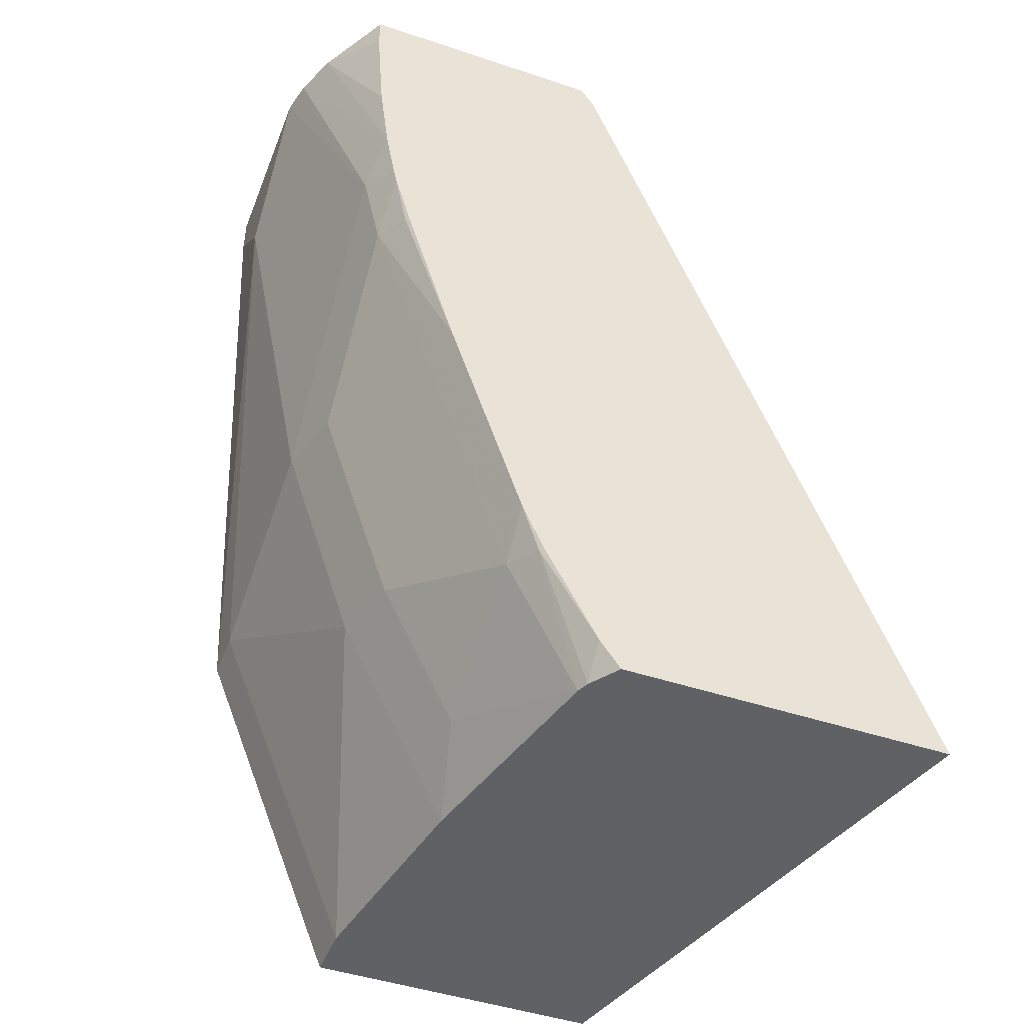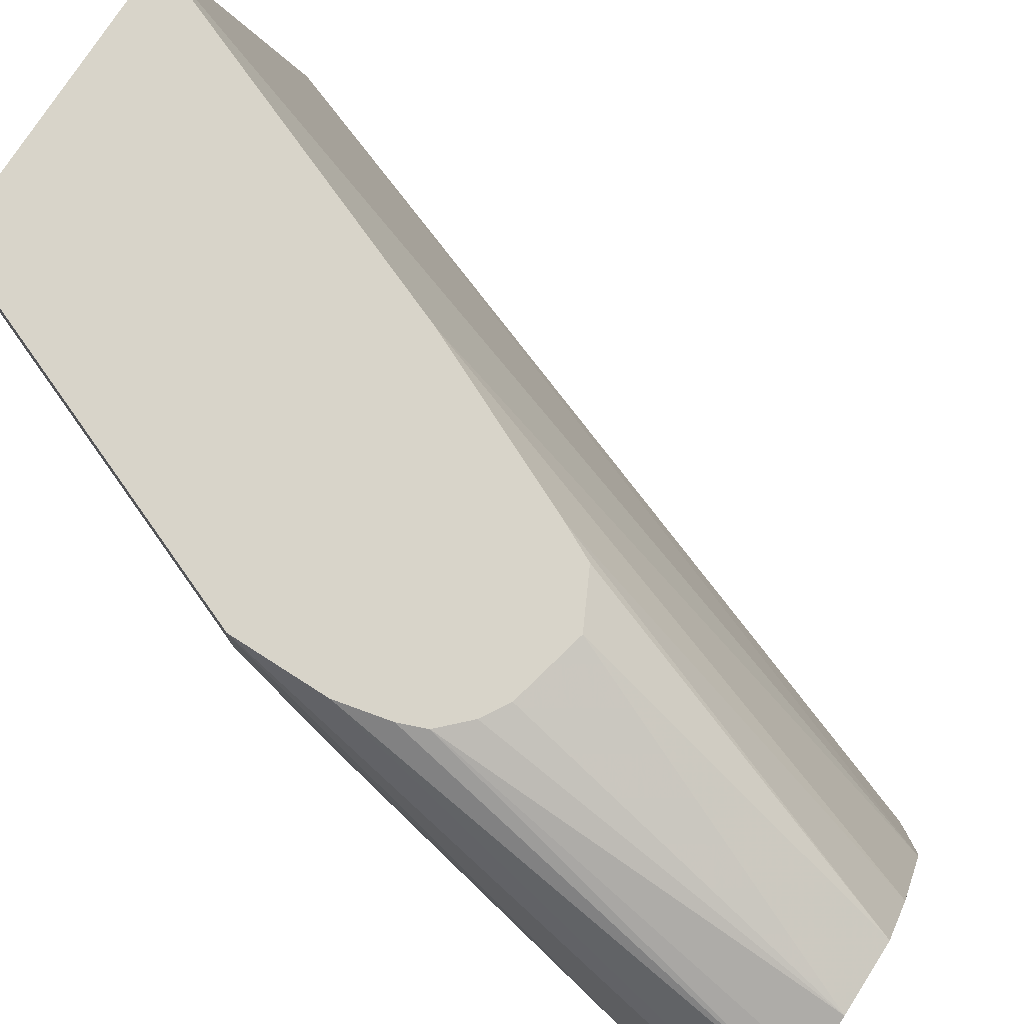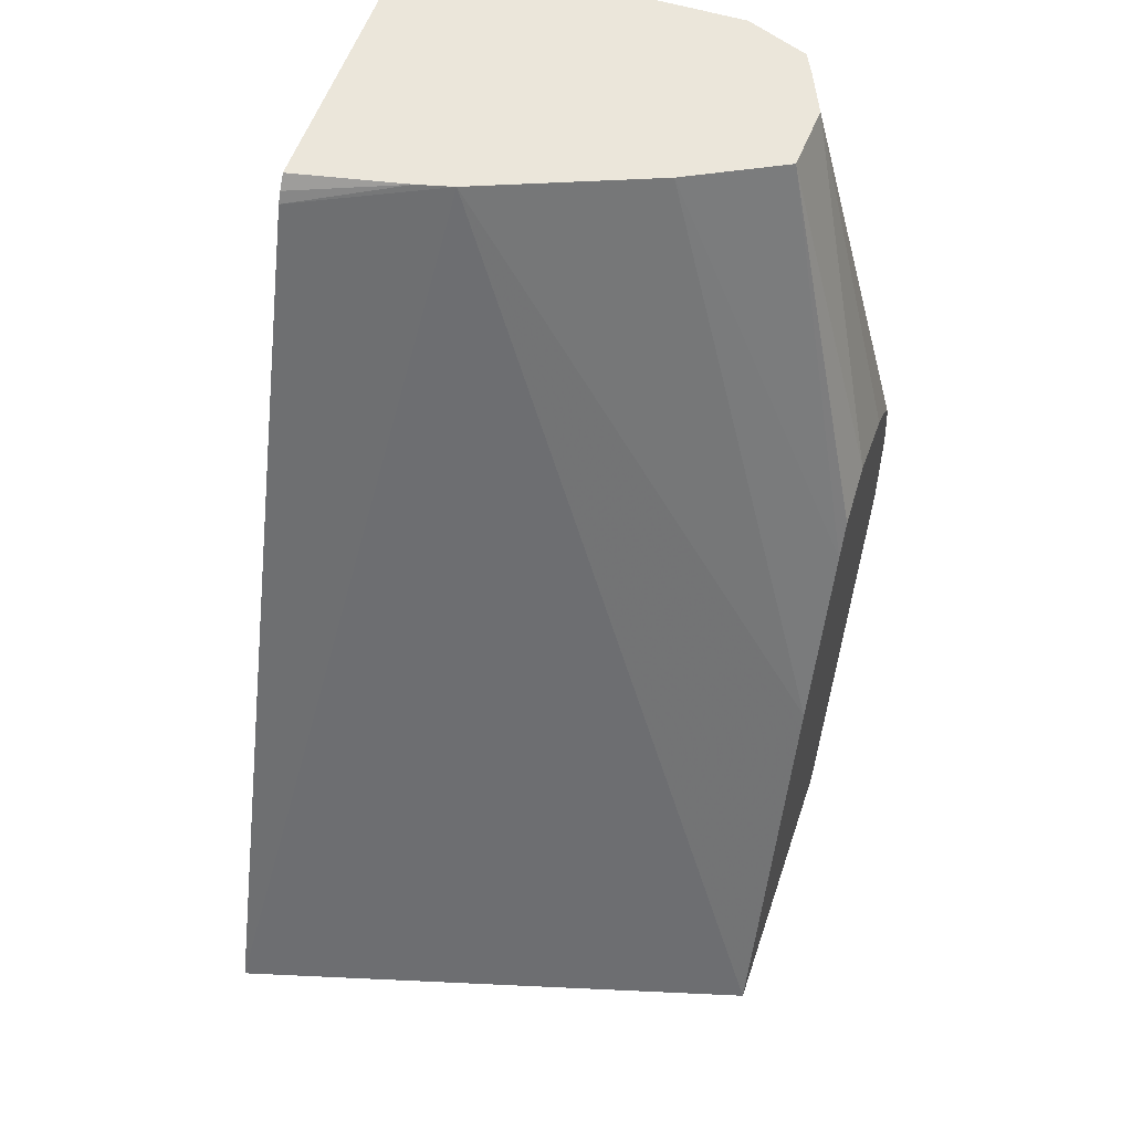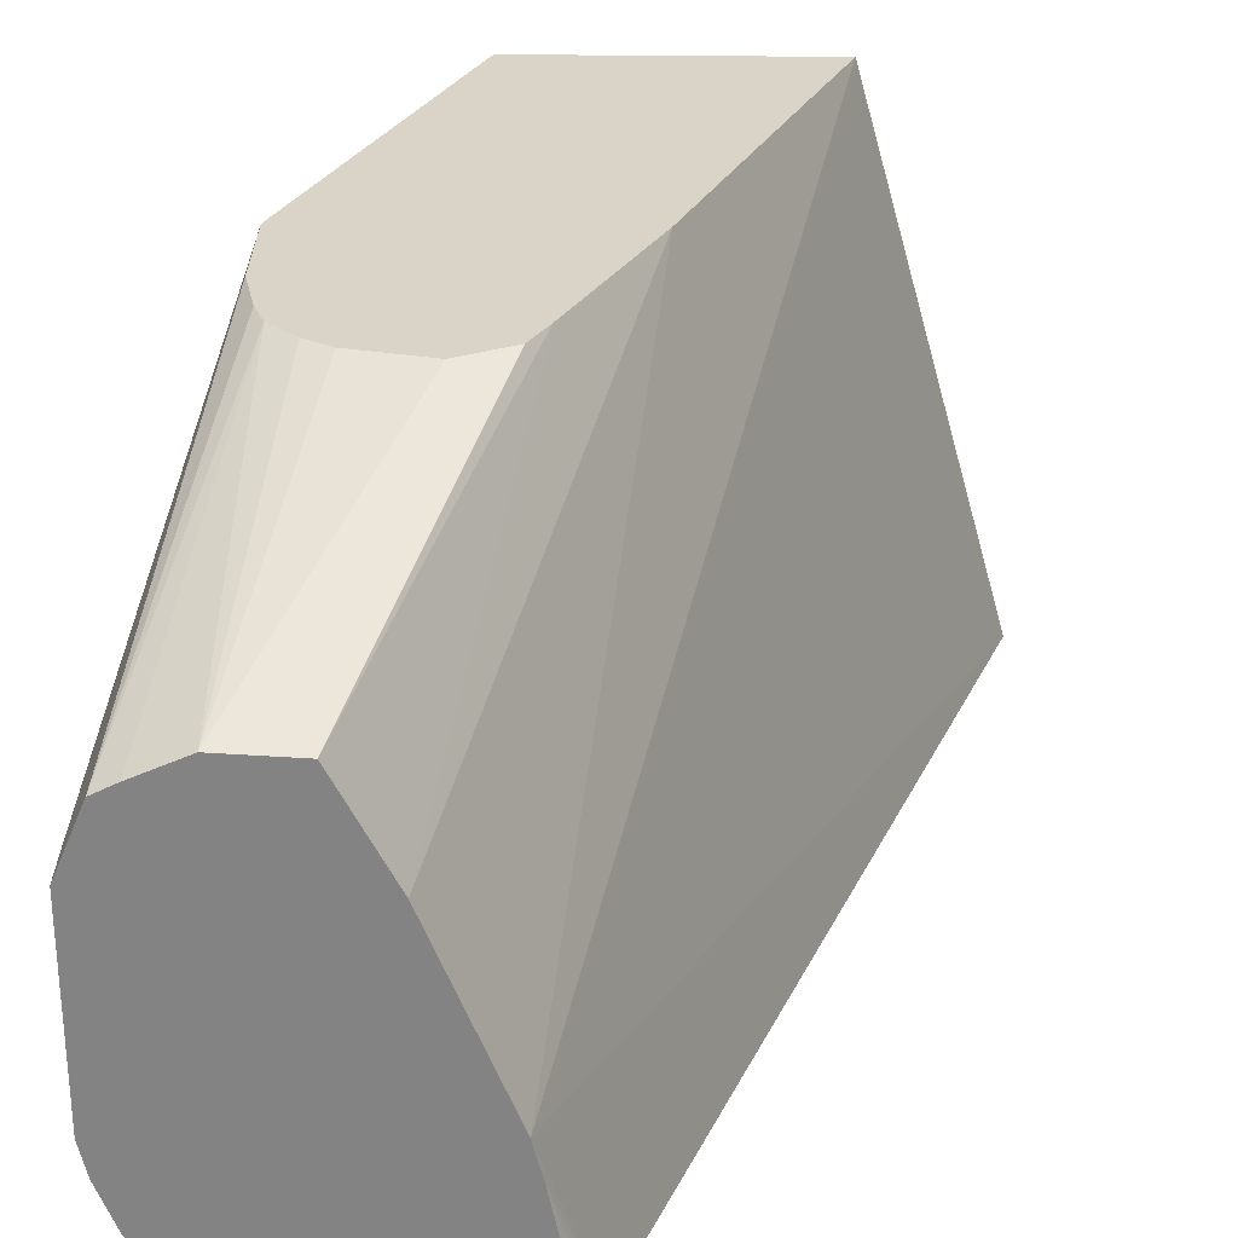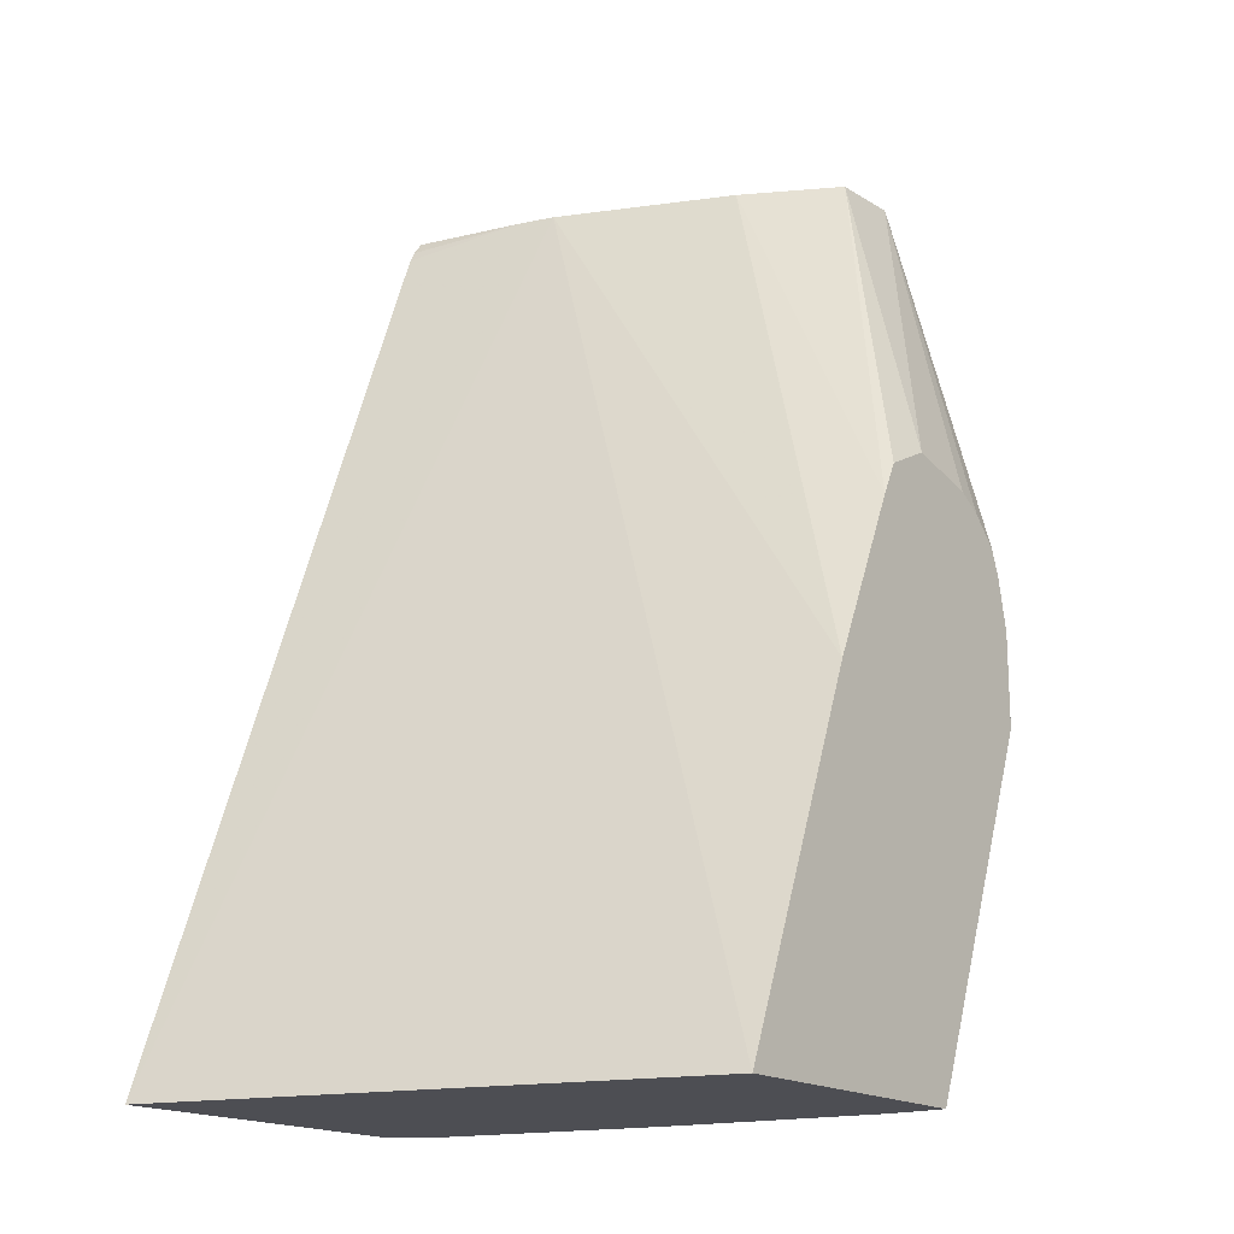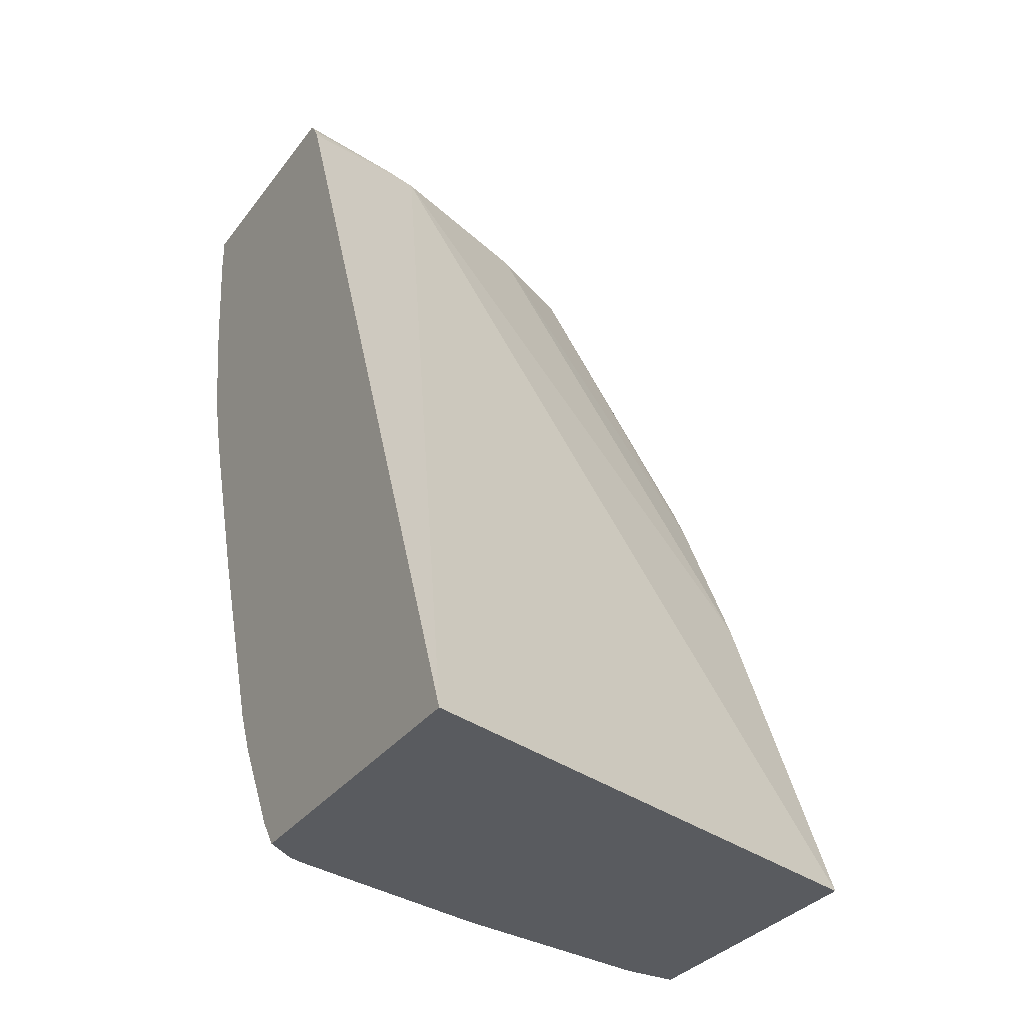
<metadata>
{"format":"obj","ext":"obj","renderer":"f3d","projection":"perspective","resolution":1024,"background":"white","views":[{"elev":-46.2,"azim":159.1,"up":"+Y"},{"elev":75.5,"azim":122.7,"up":"+Z"},{"elev":54.7,"azim":-71.6,"up":"+Y"},{"elev":28.8,"azim":-178.9,"up":"+Z"},{"elev":-17.3,"azim":-53.0,"up":"+Y"},{"elev":-32.3,"azim":-120.6,"up":"+Y"}]}
</metadata>
<code>
v 0.7145 0.1158 -0.1807
v 0.7114 0.1158 -0.1949
v 0.7145 0.1158 -0.09744
v 0.7145 0.09741 -0.1624
v 0.682 -2.817e-05 -0.2273
v 0.704 0.1158 -0.2137
v 0.6775 0.01571 -0.2453
v 0.7029 0.1158 -0.06969
v 0.682 -0.08798 -0.009413
v 0.7145 0.09741 -0.09744
v 0.7145 0.06494 -0.1299
v 0.682 -0.06496 -0.1624
v 0.6739 -0.03656 -0.2273
v 0.673 -0.009031 -0.2453
v 0.6857 0.09924 -0.2453
v 0.6857 0.1158 -0.2453
v 0.682 0.05044 -0.2453
v 0.6935 0.1158 -0.06498
v 0.6725 -0.05364 -0.009413
v 0.6769 -0.06496 -0.009413
v 0.682 -0.1299 -0.009413
v 0.682 -0.09742 -0.1299
v 0.682 -0.1299 -0.03248
v 0.6739 -0.1015 -0.1624
v 0.6414 -0.1989 -0.1624
v 0.609 -0.2314 -0.2273
v 0.609 -0.2134 -0.2453
v 0.6414 -0.1159 -0.2453
v 0.6658 -0.04062 -0.2436
v 0.6716 -0.0152 -0.2453
v 0.5745 0.1158 -0.2453
v 0.6728 0.1158 -0.05581
v 0.6609 -0.04205 -0.009413
v 0.6171 -0.2912 -0.009413
v 0.6495 -0.1949 -0.1299
v 0.6171 -0.2912 -0.03361
v 0.6014 -0.2912 -0.1299
v 0.609 -0.2638 -0.1624
v 0.5786 -0.2912 -0.2273
v 0.6008 -0.2354 -0.2436
v 0.5999 -0.2341 -0.2453
v 0.6649 -0.0393 -0.2453
v 0.5701 0.1099 -0.2453
v 0.5846 0.1158 -0.1949
v 0.642 0.1158 -0.05745
v 0.6171 -0.02779 -0.009413
v 0.6495 -0.03524 -0.009413
v 0.4877 -0.2912 -0.009413
v 0.5765 -0.2912 -0.2325
v 0.5765 -0.2783 -0.2453
v 0.5675 0.1051 -0.2453
v 0.5886 0.1158 -0.1787
v 0.6199 0.1158 -0.1003
v 0.5869 -0.0544 -0.009413
v 0.5946 -0.03903 -0.009413
v 0.422 -0.2912 -0.2453
v 0.5521 -0.1299 -0.009413
v 0.5675 -0.2912 -0.2453
f 26 40 27
f 21 34 36
f 26 39 40
f 26 38 39
f 25 38 26
f 25 35 37
f 23 36 35
f 22 25 24
f 22 35 25
f 22 23 35
f 21 36 23
f 25 37 38
f 13 26 27
f 18 32 19
f 13 30 14
f 13 29 30
f 13 28 29
f 13 27 28
f 13 25 26
f 13 24 25
f 12 22 24
f 11 23 22
f 11 21 23
f 10 21 11
f 27 40 41
f 19 32 33
f 28 42 29
f 40 49 50
f 31 43 44
f 9 34 21
f 52 57 53
f 53 57 54
f 51 56 52
f 49 58 50
f 48 52 56
f 48 57 52
f 45 55 46
f 45 54 55
f 45 53 54
f 44 51 52
f 43 51 44
f 40 50 41
f 39 49 40
f 37 39 38
f 35 36 37
f 34 37 36
f 34 39 37
f 34 49 39
f 34 58 49
f 34 56 58
f 34 48 56
f 32 47 33
f 32 46 47
f 32 45 46
f 29 42 30
f 9 48 34
f 1 6 16
f 9 54 57
f 5 12 24
f 4 12 5
f 4 22 12
f 4 11 22
f 3 21 10
f 3 9 21
f 3 8 9
f 2 7 6
f 2 5 7
f 1 5 2
f 1 4 5
f 5 24 13
f 1 11 4
f 1 3 10
f 1 18 8
f 1 32 18
f 1 45 32
f 1 53 45
f 1 52 53
f 1 44 52
f 1 31 44
f 1 16 31
f 1 2 6
f 9 57 48
f 1 10 11
f 5 13 14
f 1 8 3
f 6 15 16
f 5 14 7
f 9 55 54
f 9 46 55
f 9 47 46
f 9 33 47
f 9 19 33
f 8 20 9
f 8 19 20
f 8 18 19
f 7 15 17
f 7 16 15
f 7 31 16
f 9 20 19
f 7 51 43
f 6 7 17
f 7 43 31
f 6 17 15
f 7 14 30
f 7 30 42
f 7 28 27
f 7 42 28
f 7 27 41
f 7 41 50
f 7 50 58
f 7 58 56
f 7 56 51

</code>
